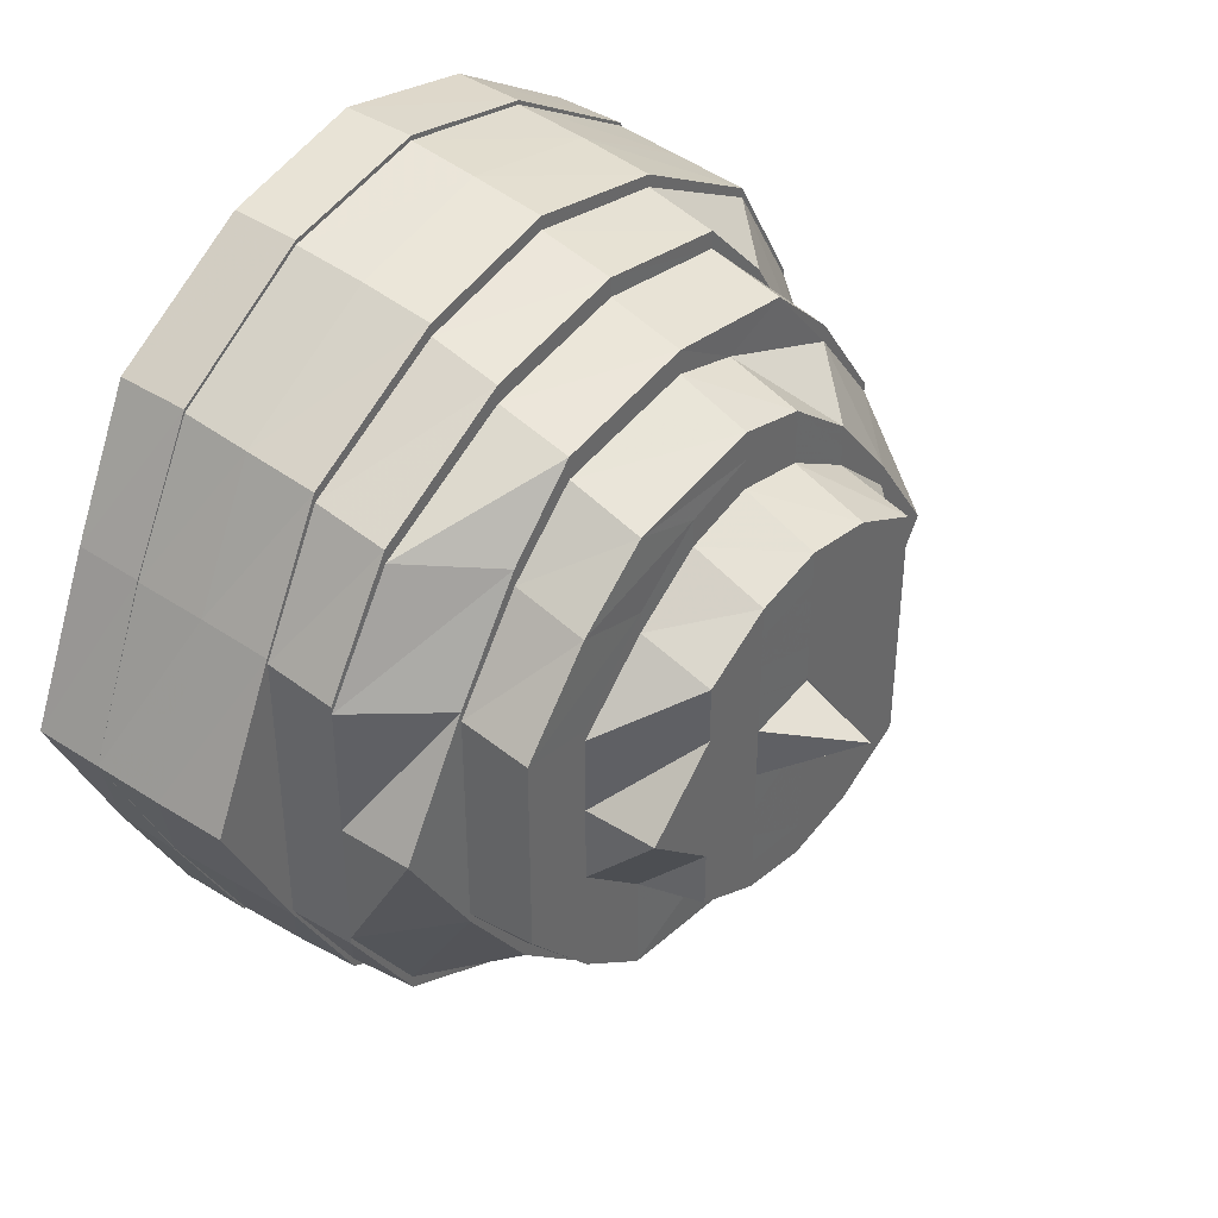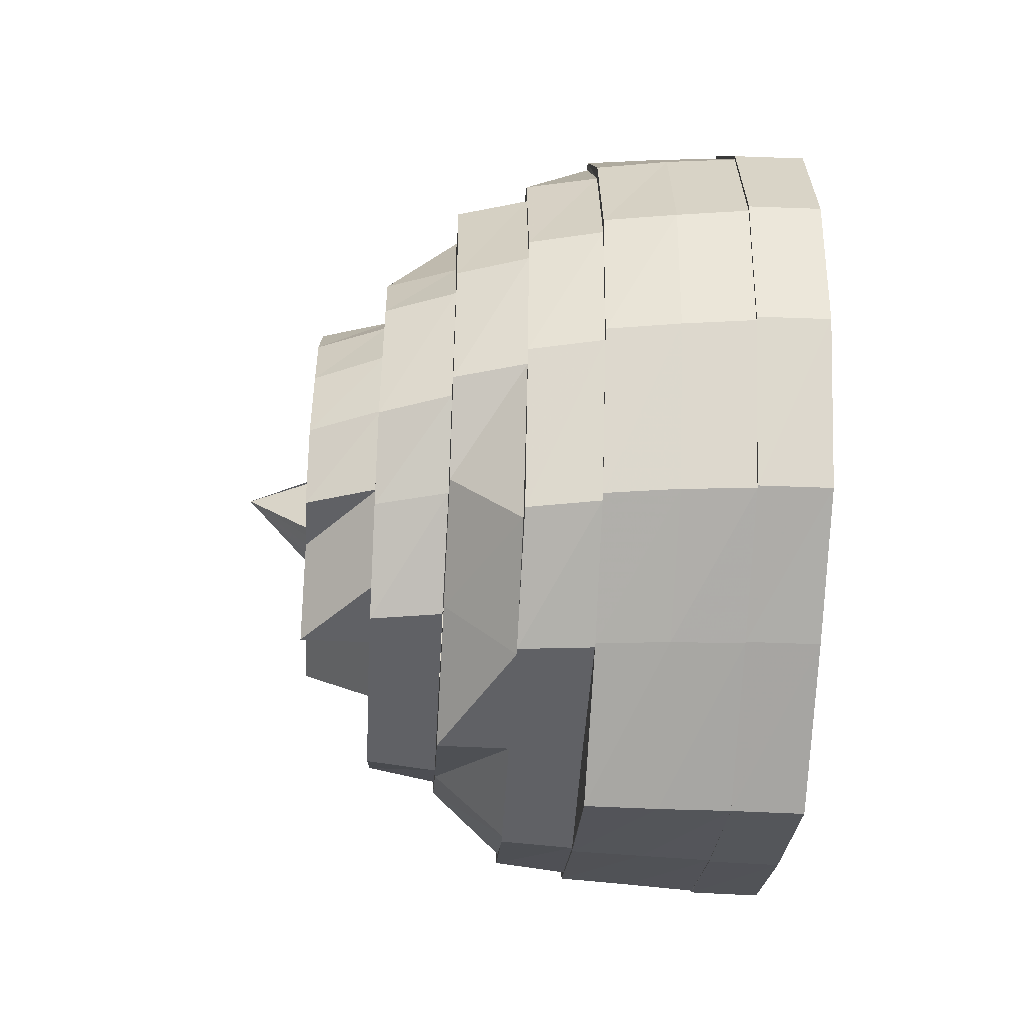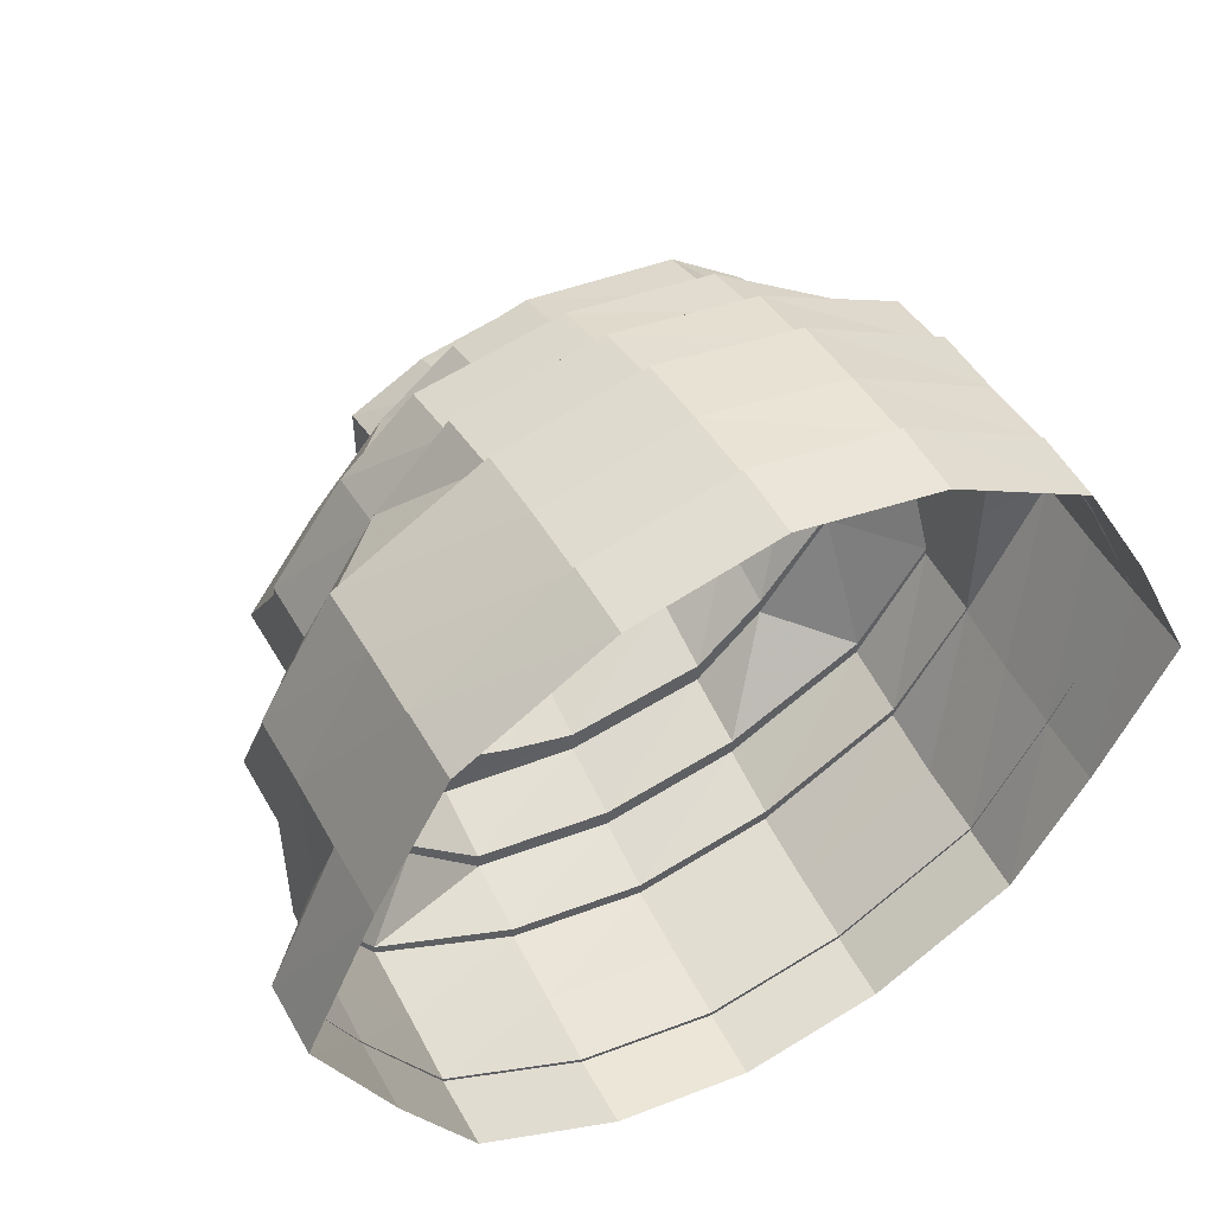
<metadata>
{"format":"obj","ext":"obj","renderer":"f3d","projection":"perspective","resolution":1024,"background":"white","views":[{"elev":40.4,"azim":38.2,"up":"+Z"},{"elev":-49.3,"azim":176.8,"up":"+Y"},{"elev":52.4,"azim":-118.5,"up":"+Z"}]}
</metadata>
<code>
o 18052
v 2249 1880 8.713
v 2249 1880 8.691
v 2249 1880 8.713
v 2249 1880 8.672
v 2249 1880 8.691
v 2249 1880 8.713
v 2249 1880 8.691
v 2249 1880 8.672
v 2249 1880 8.735
v 2249 1880 8.66
v 2249 1880 8.672
v 2249 1880 8.66
v 2249 1880 8.691
v 2249 1880 8.673
v 2249 1880 8.713
v 2249 1880 8.691
v 2249 1880 8.66
v 2249 1880 8.66
v 2249 1880 8.655
v 2249 1880 8.655
v 2249 1880 8.672
v 2249 1880 8.691
v 2249 1880 8.655
v 2249 1880 8.656
v 2249 1880 8.66
v 2249 1880 8.66
v 2249 1880 8.66
v 2249 1880 8.673
v 2249 1880 8.66
v 2249 1880 8.66
v 2249 1881 8.672
v 2249 1881 8.672
v 2249 1880 8.655
v 2249 1880 8.66
v 2249 1881 8.672
v 2249 1881 8.673
v 2249 1881 8.691
v 2249 1881 8.691
v 2249 1881 8.691
v 2249 1881 8.691
v 2249 1881 8.713
v 2249 1881 8.713
v 2249 1880 8.66
v 2249 1880 8.656
v 2249 1881 8.672
v 2249 1880 8.66
v 2249 1881 8.691
v 2249 1881 8.673
v 2249 1881 8.713
v 2249 1881 8.691
v 2249 1881 8.735
v 2249 1881 8.735
v 2249 1881 8.713
v 2249 1881 8.754
v 2249 1881 8.735
v 2249 1881 8.754
v 2249 1880 8.766
v 2249 1881 8.754
v 2249 1880 8.766
v 2249 1881 8.735
v 2249 1881 8.753
v 2249 1880 8.766
v 2249 1880 8.766
v 2249 1880 8.771
v 2249 1880 8.771
v 2249 1880 8.771
v 2249 1880 8.77
v 2249 1880 8.766
v 2249 1880 8.766
v 2249 1880 8.766
v 2249 1880 8.766
v 2249 1880 8.754
v 2249 1880 8.754
v 2249 1880 8.754
v 2249 1880 8.753
v 2249 1880 8.735
v 2249 1880 8.735
v 2249 1880 8.735
v 2249 1881 8.713
v 2249 1881 8.735
v 2249 1881 8.735
v 2249 1881 8.754
v 2249 1880 8.766
v 2249 1881 8.753
v 2249 1880 8.771
v 2249 1880 8.766
v 2249 1880 8.766
v 2249 1880 8.77
v 2249 1880 8.754
v 2249 1880 8.766
v 2249 1880 8.735
v 2249 1880 8.753
v 2249 1880 8.713
v 2249 1880 8.735
v 2249 1881 8.691
v 2249 1881 8.692
v 2249 1881 8.675
v 2249 1881 8.692
v 2249 1881 8.673
v 2249 1881 8.673
v 2249 1880 8.663
v 2249 1881 8.691
v 2249 1881 8.675
v 2249 1880 8.66
v 2249 1880 8.661
v 2249 1880 8.659
v 2249 1880 8.663
v 2249 1880 8.663
v 2249 1880 8.657
v 2249 1880 8.656
v 2249 1880 8.659
v 2249 1880 8.66
v 2249 1880 8.661
v 2249 1880 8.675
v 2249 1880 8.663
v 2249 1880 8.676
v 2249 1880 8.665
v 2249 1880 8.693
v 2249 1880 8.675
v 2249 1880 8.673
v 2249 1880 8.692
v 2249 1880 8.673
v 2249 1880 8.713
v 2249 1880 8.692
v 2249 1880 8.691
v 2249 1880 8.692
v 2249 1880 8.734
v 2249 1880 8.713
v 2249 1880 8.713
v 2249 1880 8.713
v 2249 1880 8.733
v 2249 1880 8.713
v 2249 1880 8.75
v 2249 1880 8.734
v 2249 1880 8.734
v 2249 1880 8.735
v 2249 1880 8.751
v 2249 1880 8.753
v 2249 1880 8.753
v 2249 1880 8.763
v 2249 1880 8.735
v 2249 1880 8.751
v 2249 1880 8.766
v 2249 1880 8.765
v 2249 1880 8.767
v 2249 1880 8.763
v 2249 1880 8.763
v 2249 1880 8.769
v 2249 1880 8.77
v 2249 1880 8.767
v 2249 1880 8.766
v 2249 1880 8.765
v 2249 1881 8.751
v 2249 1880 8.763
v 2249 1881 8.734
v 2249 1881 8.753
v 2249 1881 8.753
v 2249 1881 8.751
v 2249 1881 8.735
v 2249 1881 8.734
v 2249 1881 8.734
v 2249 1881 8.713
v 2249 1881 8.694
v 2249 1881 8.713
v 2249 1881 8.713
v 2249 1881 8.692
v 2249 1881 8.693
v 2249 1881 8.694
v 2249 1881 8.679
v 2249 1881 8.695
v 2249 1881 8.676
v 2249 1881 8.678
v 2249 1881 8.679
v 2249 1881 8.675
v 2249 1881 8.692
v 2249 1880 8.672
v 2249 1881 8.682
v 2249 1881 8.695
v 2249 1881 8.696
v 2249 1880 8.669
v 2249 1880 8.672
v 2249 1880 8.667
v 2249 1880 8.665
v 2249 1880 8.663
v 2249 1880 8.663
v 2249 1880 8.666
v 2249 1880 8.669
v 2249 1880 8.669
v 2249 1880 8.672
v 2249 1880 8.672
v 2249 1880 8.661
v 2249 1880 8.659
v 2249 1880 8.667
v 2249 1880 8.665
v 2249 1880 8.663
v 2249 1880 8.678
v 2249 1880 8.675
v 2249 1880 8.676
v 2249 1880 8.694
v 2249 1880 8.678
v 2249 1880 8.692
v 2249 1880 8.693
v 2249 1880 8.676
v 2249 1880 8.665
v 2249 1880 8.693
v 2249 1880 8.694
v 2249 1880 8.713
v 2249 1880 8.713
v 2249 1880 8.713
v 2249 1880 8.732
v 2249 1880 8.734
v 2249 1880 8.733
v 2249 1880 8.748
v 2249 1880 8.732
v 2249 1880 8.73
v 2249 1880 8.713
v 2249 1880 8.759
v 2249 1880 8.75
v 2249 1880 8.751
v 2249 1880 8.733
v 2249 1880 8.713
v 2249 1880 8.75
v 2249 1880 8.748
v 2249 1880 8.761
v 2249 1880 8.763
v 2249 1880 8.759
v 2249 1880 8.767
v 2249 1880 8.765
v 2249 1880 8.763
v 2249 1880 8.76
v 2249 1880 8.759
v 2249 1880 8.757
v 2249 1881 8.747
v 2249 1880 8.757
v 2249 1880 8.761
v 2249 1880 8.763
v 2249 1881 8.731
v 2249 1881 8.748
v 2249 1881 8.748
v 2249 1880 8.759
v 2249 1881 8.75
v 2249 1881 8.751
v 2249 1881 8.732
v 2249 1881 8.731
v 2249 1881 8.733
v 2249 1881 8.734
v 2249 1881 8.713
v 2249 1881 8.713
v 2249 1881 8.73
v 2249 1881 8.696
v 2249 1881 8.731
v 2249 1881 8.747
v 2249 1881 8.695
v 2249 1881 8.713
v 2249 1881 8.679
v 2249 1881 8.682
v 2249 1880 8.757
v 2249 1881 8.744
v 2249 1881 8.699
v 2249 1881 8.713
v 2249 1881 8.697
v 2249 1881 8.699
v 2249 1881 8.684
v 2249 1880 8.687
v 2249 1880 8.69
v 2249 1881 8.682
v 2249 1881 8.696
v 2249 1880 8.672
v 2249 1880 8.675
v 2249 1881 8.7
v 2249 1881 8.699
v 2249 1881 8.713
v 2249 1880 8.679
v 2249 1880 8.682
v 2249 1880 8.693
v 2249 1881 8.702
v 2249 1880 8.686
v 2249 1880 8.68
v 2249 1880 8.684
v 2249 1880 8.676
v 2249 1880 8.682
v 2249 1880 8.679
v 2249 1880 8.675
v 2249 1880 8.687
v 2249 1880 8.684
v 2249 1880 8.699
v 2249 1880 8.687
v 2249 1880 8.682
v 2249 1880 8.69
v 2249 1880 8.7
v 2249 1880 8.697
v 2249 1880 8.684
v 2249 1880 8.679
v 2249 1880 8.695
v 2249 1880 8.694
v 2249 1880 8.678
v 2249 1880 8.696
v 2249 1880 8.697
v 2249 1880 8.713
v 2249 1880 8.713
v 2249 1880 8.713
v 2249 1880 8.729
v 2249 1880 8.713
v 2249 1880 8.713
v 2249 1880 8.727
v 2249 1880 8.739
v 2249 1880 8.729
v 2249 1880 8.73
v 2249 1880 8.713
v 2249 1880 8.742
v 2249 1880 8.73
v 2249 1880 8.731
v 2249 1880 8.744
v 2249 1880 8.742
v 2249 1880 8.747
v 2249 1880 8.748
v 2249 1880 8.732
v 2249 1880 8.759
v 2249 1880 8.757
v 2249 1880 8.754
v 2249 1880 8.751
v 2249 1880 8.757
v 2249 1880 8.754
v 2249 1880 8.754
v 2249 1880 8.751
v 2249 1881 8.742
v 2249 1881 8.729
v 2249 1881 8.73
v 2249 1881 8.744
v 2249 1881 8.713
v 2249 1881 8.727
v 2249 1880 8.739
v 2249 1881 8.713
v 2249 1881 8.726
v 2249 1880 8.747
v 2249 1880 8.736
v 2249 1881 8.724
v 2249 1880 8.75
v 2249 1880 8.744
v 2249 1880 8.733
v 2249 1880 8.722
v 2249 1880 8.713
v 2249 1880 8.73
v 2249 1880 8.704
v 2249 1880 8.74
v 2249 1880 8.746
v 2249 1880 8.696
v 2249 1880 8.699
v 2249 1880 8.705
v 2249 1880 8.69
v 2249 1880 8.695
v 2249 1880 8.699
v 2249 1880 8.689
v 2249 1880 8.693
v 2249 1880 8.698
v 2249 1880 8.702
v 2249 1880 8.704
v 2249 1880 8.707
v 2249 1880 8.706
v 2249 1880 8.708
v 2249 1880 8.713
v 2249 1880 8.708
v 2249 1880 8.709
v 2249 1880 8.709
v 2249 1880 8.709
v 2249 1880 8.711
v 2249 1880 8.711
v 2249 1880 8.713
v 2249 1880 8.721
v 2249 1880 8.719
v 2249 1880 8.727
v 2249 1880 8.736
v 2249 1880 8.717
v 2249 1880 8.713
v 2249 1880 8.715
v 2249 1880 8.742
v 2249 1880 8.72
v 2249 1880 8.717
v 2249 1880 8.715
v 2249 1880 8.737
v 2249 1880 8.731
v 2249 1880 8.744
v 2249 1880 8.722
v 2249 1880 8.717
v 2249 1880 8.727
v 2249 1880 8.724
v 2249 1880 8.718
v 2249 1880 8.713
v 2249 1880 8.733
v 2249 1880 8.709
v 2249 1880 8.708
v 2249 1880 8.74
v 2249 1880 8.736
v 2249 1880 8.731
v 2249 1880 8.728
v 2249 1880 8.727
v 2249 1880 8.723
v 2249 1880 8.722
v 2249 1880 8.718
v 2249 1880 8.727
v 2249 1880 8.724
v 2249 1880 8.73
v 2249 1880 8.721
v 2249 1880 8.718
v 2249 1880 8.718
v 2249 1880 8.722
v 2249 1880 8.713
v 2249 1880 8.719
v 2249 1880 8.72
v 2249 1880 8.718
v 2249 1880 8.717
v 2249 1880 8.713
v 2249 1880 8.717
v 2249 1880 8.713
v 2249 1880 8.713
v 2249 1880 8.708
v 2249 1880 8.709
v 2249 1880 8.708
v 2249 1880 8.713
v 2249 1880 8.713
v 2249 1880 8.704
v 2249 1880 8.707
v 2249 1880 8.718
v 2249 1880 8.718
v 2249 1880 8.718
v 2249 1880 8.718
v 2249 1880 8.708
v 2249 1880 8.708
v 2249 1880 8.709
v 2249 1880 8.702
v 2249 1880 8.699
v 2249 1880 8.695
v 2249 1880 8.69
v 2249 1880 8.696
v 2249 1880 8.699
v 2249 1880 8.704
v 2249 1880 8.703
v 2249 1880 8.686
v 2249 1880 8.693
v 2249 1880 8.702
v 2249 1880 8.713
v 2249 1880 8.699
v 2249 1880 8.687
v 2249 1880 8.699
v 2249 1880 8.713
v 2249 1880 8.697
v 2249 1880 8.684
v 2249 1880 8.722
v 2249 1880 8.713
v 2249 1880 8.724
v 2249 1880 8.722
v 2249 1880 8.726
v 2249 1880 8.727
v 2249 1880 8.733
v 2249 1880 8.736
v 2249 1880 8.739
v 2249 1880 8.727
v 2249 1880 8.729
v 2249 1880 8.713
v 2249 1880 8.739
v 2249 1880 8.742
v 2249 1880 8.747
v 2249 1881 8.694
v 2249 1881 8.713
v 2249 1881 8.695
v 2249 1881 8.748
v 2249 1880 8.759
v 2249 1881 8.747
v 2249 1881 8.73
v 2249 1881 8.744
v 2249 1880 8.711
v 2249 1880 8.713
v 2249 1880 8.715
v 2249 1880 8.715
v 2249 1880 8.717
v 2249 1880 8.713
v 2249 1880 8.711
f 1 2 3
f 2 4 5
f 6 2 7
f 7 4 8
f 9 1 6
f 4 10 11
f 8 10 12
f 13 11 14
f 15 16 13
f 14 17 18
f 10 19 17
f 12 19 20
f 16 21 22
f 18 23 24
f 19 25 23
f 20 25 26
f 21 27 28
f 24 29 30
f 25 31 29
f 26 31 32
f 27 33 34
f 30 35 36
f 31 37 35
f 32 37 38
f 36 39 40
f 37 41 39
f 38 41 42
f 33 43 44
f 43 45 46
f 45 47 48
f 47 49 50
f 42 51 52
f 41 51 53
f 51 54 55
f 52 54 56
f 54 57 58
f 56 57 59
f 60 58 61
f 61 62 63
f 57 64 62
f 59 64 65
f 63 66 67
f 64 68 66
f 65 68 69
f 67 70 71
f 68 72 70
f 69 72 73
f 71 74 75
f 72 76 74
f 73 76 9
f 75 77 78
f 76 1 77
f 79 80 81
f 80 82 81
f 82 83 84
f 83 85 86
f 85 87 88
f 87 89 90
f 89 91 92
f 91 93 94
f 95 79 96
f 97 96 98
f 99 95 100
f 101 100 97
f 100 102 96
f 100 96 103
f 104 99 105
f 105 48 100
f 106 105 101
f 105 100 107
f 108 109 106
f 109 46 105
f 110 104 109
f 109 105 111
f 112 110 113
f 113 44 109
f 114 113 108
f 113 109 115
f 116 115 117
f 118 119 116
f 120 113 119
f 120 34 113
f 121 120 114
f 122 112 120
f 123 124 121
f 125 122 124
f 124 28 120
f 124 120 126
f 127 128 123
f 128 22 124
f 129 125 128
f 128 124 130
f 131 130 132
f 133 134 131
f 135 128 134
f 135 3 128
f 136 129 135
f 137 135 127
f 138 136 139
f 140 139 137
f 139 141 135
f 139 135 142
f 143 138 144
f 144 92 139
f 145 144 140
f 144 139 146
f 147 148 145
f 148 90 144
f 149 143 148
f 148 144 150
f 151 149 152
f 152 88 148
f 153 152 147
f 152 148 154
f 155 156 153
f 156 86 152
f 157 151 156
f 156 152 158
f 159 157 160
f 160 84 156
f 160 156 161
f 162 160 161
f 163 162 164
f 165 160 162
f 165 81 160
f 53 81 165
f 96 53 165
f 96 165 166
f 166 165 162
f 167 162 168
f 169 168 170
f 171 166 167
f 172 167 168
f 171 167 172
f 172 168 173
f 174 175 171
f 176 173 177
f 177 178 179
f 180 172 173
f 180 173 181
f 182 171 172
f 182 172 180
f 183 171 182
f 183 103 171
f 184 174 183
f 185 183 182
f 186 182 180
f 185 182 186
f 186 180 187
f 187 180 181
f 188 185 186
f 189 186 187
f 188 186 189
f 187 181 190
f 191 183 185
f 191 107 183
f 192 184 191
f 193 191 185
f 193 185 188
f 194 191 193
f 194 111 191
f 195 192 194
f 196 194 193
f 197 195 198
f 199 198 200
f 201 197 202
f 203 204 196
f 205 203 206
f 207 202 206
f 208 202 207
f 209 201 208
f 210 208 207
f 211 209 212
f 213 212 214
f 215 207 216
f 217 218 213
f 219 211 218
f 220 221 210
f 222 220 223
f 224 142 218
f 225 219 224
f 224 218 226
f 227 225 228
f 228 146 224
f 229 224 226
f 228 224 229
f 229 226 230
f 231 228 229
f 231 229 232
f 232 229 230
f 233 231 234
f 235 228 231
f 235 150 228
f 236 227 235
f 237 238 233
f 239 235 240
f 241 235 238
f 241 154 235
f 242 236 241
f 243 241 238
f 243 238 244
f 245 241 243
f 246 242 245
f 245 158 241
f 247 245 243
f 247 243 244
f 162 245 247
f 247 244 248
f 248 244 249
f 250 247 248
f 251 252 249
f 253 254 250
f 255 253 256
f 252 257 258
f 259 248 260
f 261 248 262
f 263 250 261
f 264 261 262
f 263 261 264
f 264 262 265
f 266 267 263
f 268 266 269
f 269 256 263
f 265 262 270
f 271 272 270
f 273 263 264
f 269 263 273
f 274 264 265
f 273 264 274
f 265 270 275
f 275 270 276
f 274 265 277
f 277 265 275
f 278 273 274
f 279 274 277
f 278 274 279
f 280 273 278
f 280 269 273
f 190 269 280
f 190 181 269
f 281 280 278
f 282 190 280
f 282 280 281
f 283 190 282
f 283 187 190
f 189 187 283
f 284 283 282
f 285 189 283
f 285 283 284
f 286 285 287
f 288 189 285
f 284 282 289
f 289 282 281
f 290 284 289
f 288 188 189
f 291 288 292
f 293 188 288
f 293 193 188
f 196 193 293
f 294 196 293
f 295 296 294
f 297 293 288
f 294 293 297
f 297 288 298
f 299 294 297
f 207 294 299
f 299 297 300
f 300 298 301
f 302 299 303
f 304 298 286
f 305 300 304
f 306 307 305
f 308 309 307
f 310 311 302
f 312 207 311
f 313 312 311
f 313 311 314
f 315 312 313
f 315 210 312
f 316 317 315
f 318 316 319
f 319 223 315
f 320 315 313
f 319 315 320
f 320 313 321
f 321 313 314
f 322 319 320
f 230 226 319
f 230 319 322
f 322 320 323
f 323 320 321
f 324 230 322
f 232 230 324
f 258 232 324
f 324 322 325
f 325 322 323
f 258 324 326
f 326 324 325
f 327 258 326
f 328 329 327
f 248 327 330
f 327 326 331
f 330 327 331
f 326 325 332
f 331 326 332
f 330 331 333
f 270 330 333
f 331 332 334
f 332 325 335
f 325 323 335
f 334 332 336
f 332 335 336
f 334 336 337
f 335 323 338
f 323 321 338
f 336 335 339
f 335 338 339
f 337 336 340
f 336 339 340
f 337 340 341
f 342 337 341
f 333 337 342
f 341 340 343
f 344 333 342
f 276 333 344
f 340 339 345
f 340 345 343
f 339 346 345
f 339 338 346
f 347 276 344
f 275 276 347
f 347 344 348
f 348 344 349
f 350 275 347
f 277 275 350
f 351 347 348
f 350 347 351
f 351 348 352
f 353 277 350
f 279 277 353
f 354 350 351
f 353 350 354
f 355 351 352
f 354 351 355
f 352 348 356
f 348 349 356
f 352 356 357
f 356 349 358
f 349 342 358
f 357 356 359
f 357 359 360
f 358 342 361
f 362 359 363
f 359 364 365
f 363 364 366
f 364 361 367
f 366 361 368
f 342 369 361
f 361 369 370
f 369 371 370
f 369 343 371
f 343 372 371
f 343 345 372
f 361 373 374
f 368 373 375
f 345 376 372
f 345 346 376
f 375 377 378
f 373 377 379
f 372 376 380
f 372 380 381
f 346 382 376
f 377 383 384
f 377 385 383
f 386 385 377
f 386 381 385
f 384 387 388
f 381 389 385
f 381 380 389
f 390 391 388
f 376 392 380
f 376 382 392
f 380 393 389
f 380 392 393
f 389 393 394
f 389 394 395
f 395 394 396
f 395 396 397
f 397 396 398
f 397 398 399
f 394 400 396
f 396 400 401
f 394 402 400
f 393 402 394
f 400 403 401
f 404 398 405
f 406 407 403
f 401 403 408
f 401 408 409
f 398 409 410
f 410 409 411
f 405 411 412
f 409 408 413
f 408 414 413
f 403 415 414
f 416 417 412
f 416 418 419
f 413 414 420
f 415 421 414
f 414 422 420
f 423 424 419
f 425 426 419
f 427 428 419
f 420 422 429
f 422 430 429
f 422 431 430
f 431 432 430
f 431 433 432
f 434 433 431
f 433 353 432
f 432 353 354
f 432 354 435
f 433 279 353
f 435 354 355
f 435 355 436
f 436 355 437
f 436 437 360
f 390 436 360
f 438 279 433
f 434 438 433
f 438 278 279
f 281 278 438
f 439 438 434
f 439 281 438
f 421 439 434
f 289 281 439
f 440 439 421
f 440 289 439
f 415 440 421
f 290 289 440
f 441 440 415
f 442 443 290
f 441 444 290
f 445 442 441
f 446 447 444
f 448 441 449
f 450 441 451
f 402 450 451
f 452 301 441
f 453 445 452
f 454 450 402
f 454 452 450
f 393 454 402
f 392 454 393
f 455 452 454
f 392 455 454
f 456 453 455
f 455 457 452
f 382 455 392
f 458 459 457
f 382 460 455
f 461 458 460
f 462 460 382
f 462 314 460
f 346 462 382
f 321 314 462
f 338 462 346
f 338 321 462
f 463 464 465
f 466 467 468
f 469 468 470
f 420 471 472
f 471 390 472
f 473 420 472
f 411 473 472
f 474 475 472
f 476 474 472
f 477 476 472
f 417 477 472

</code>
